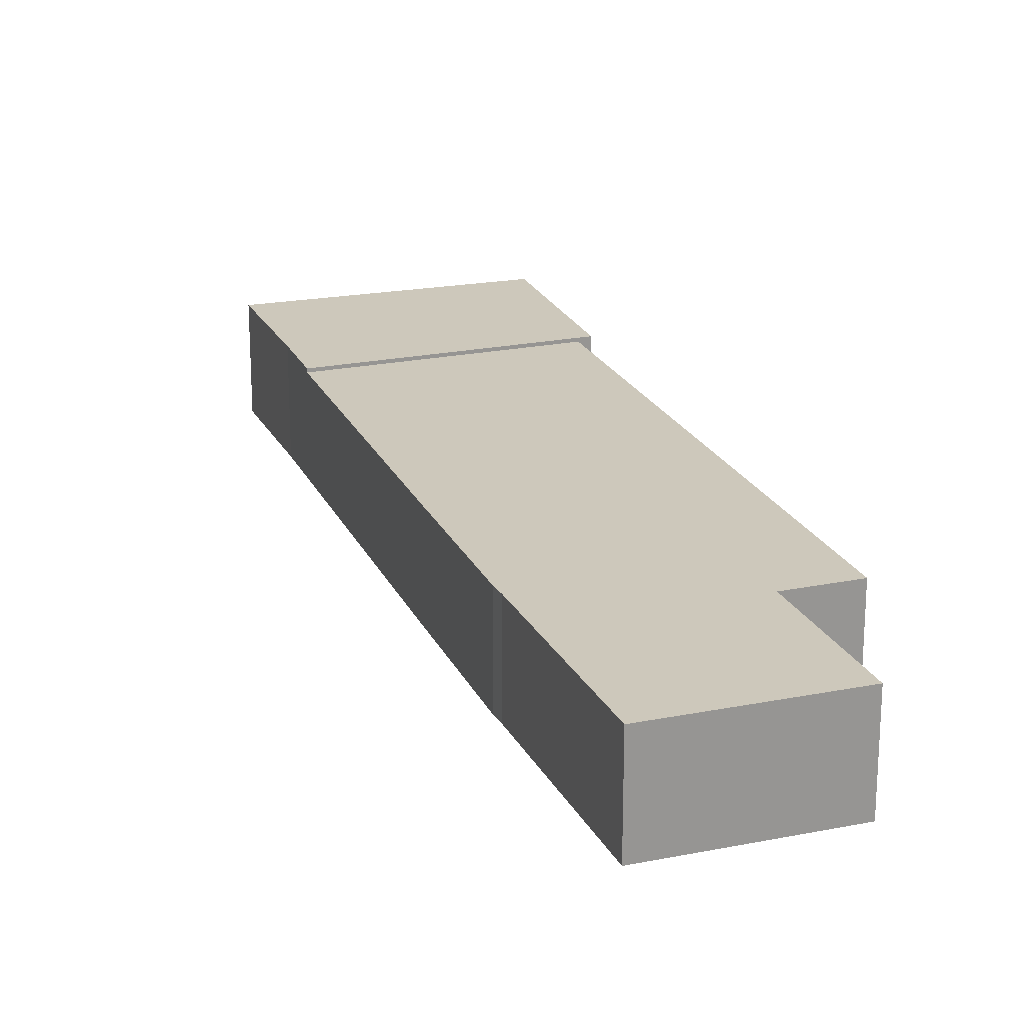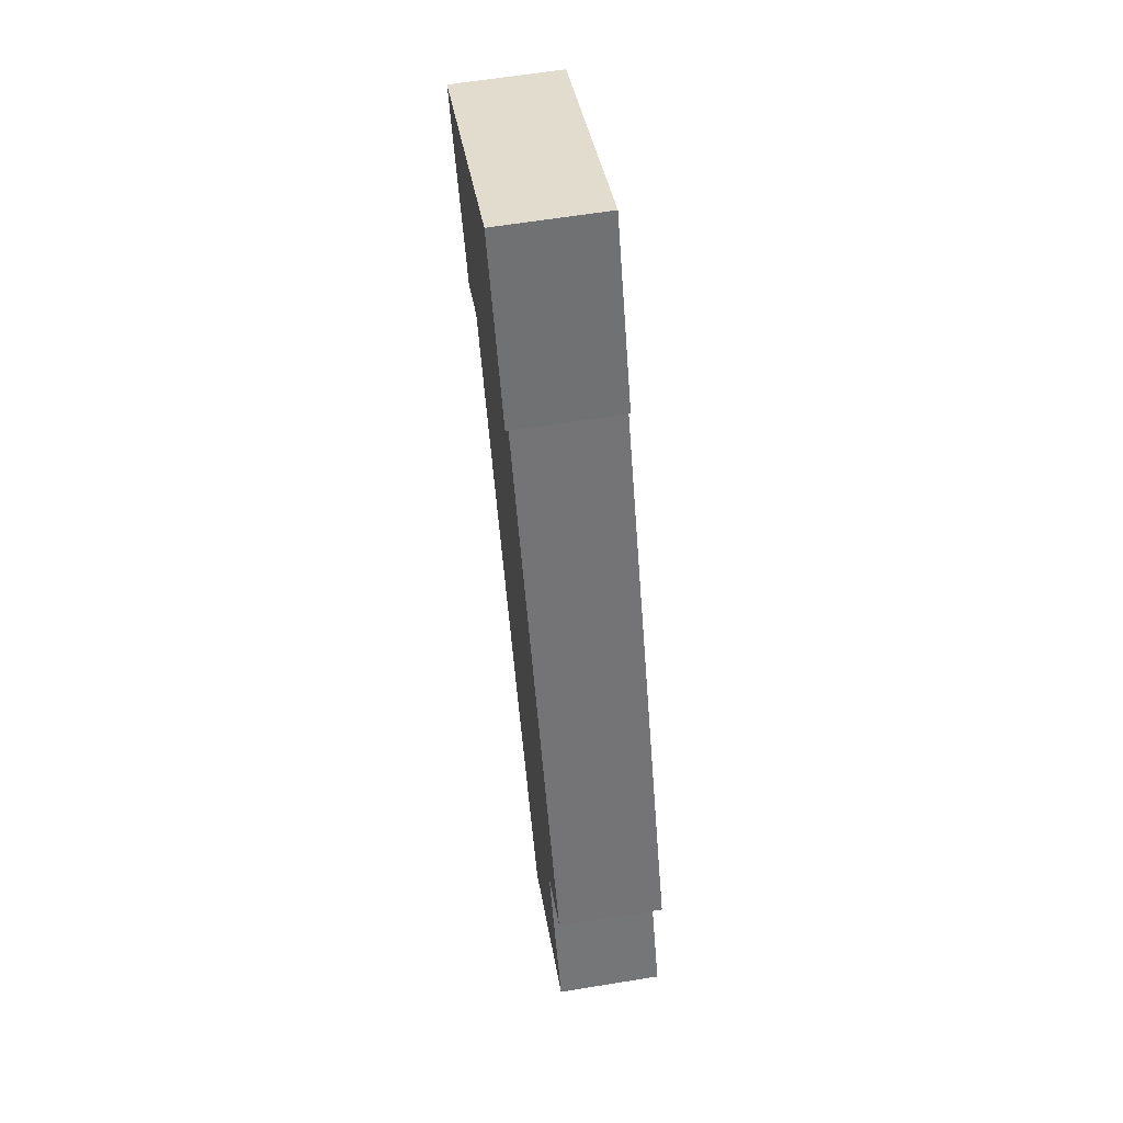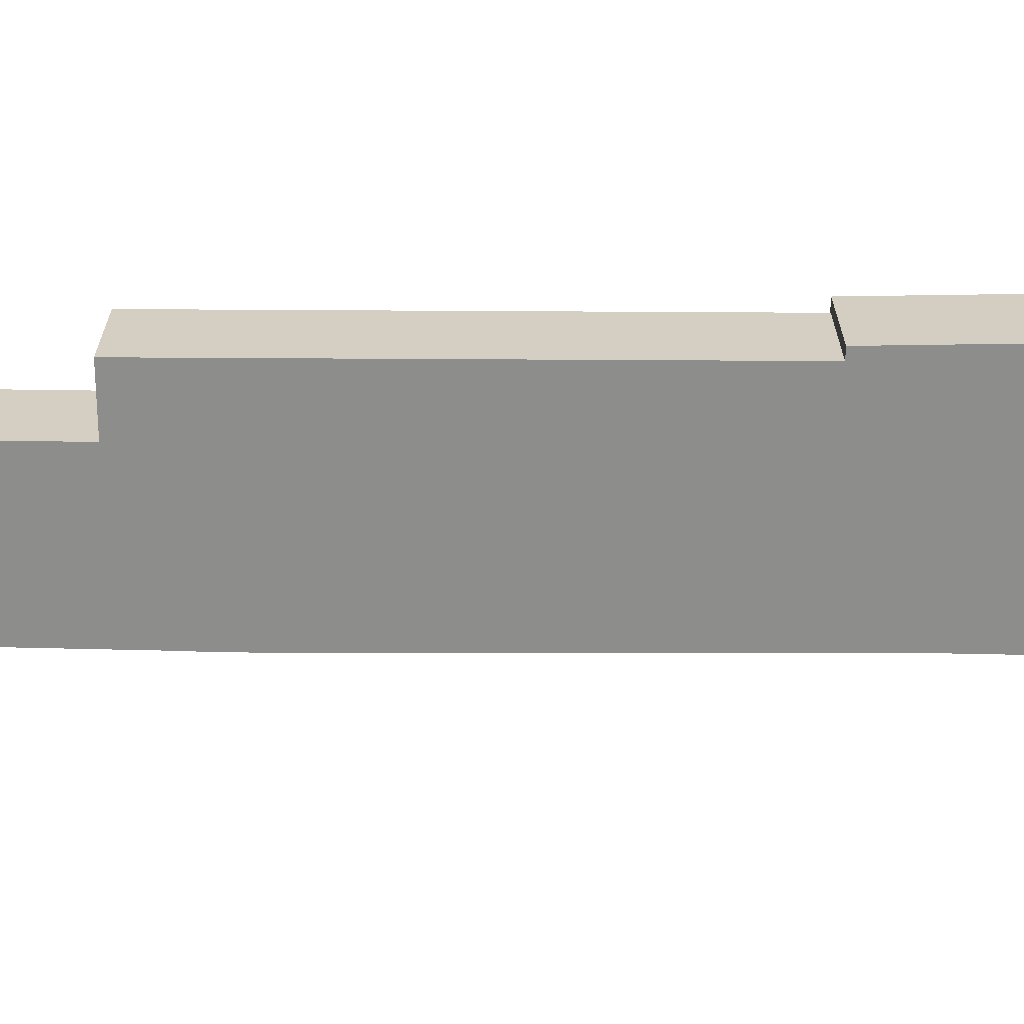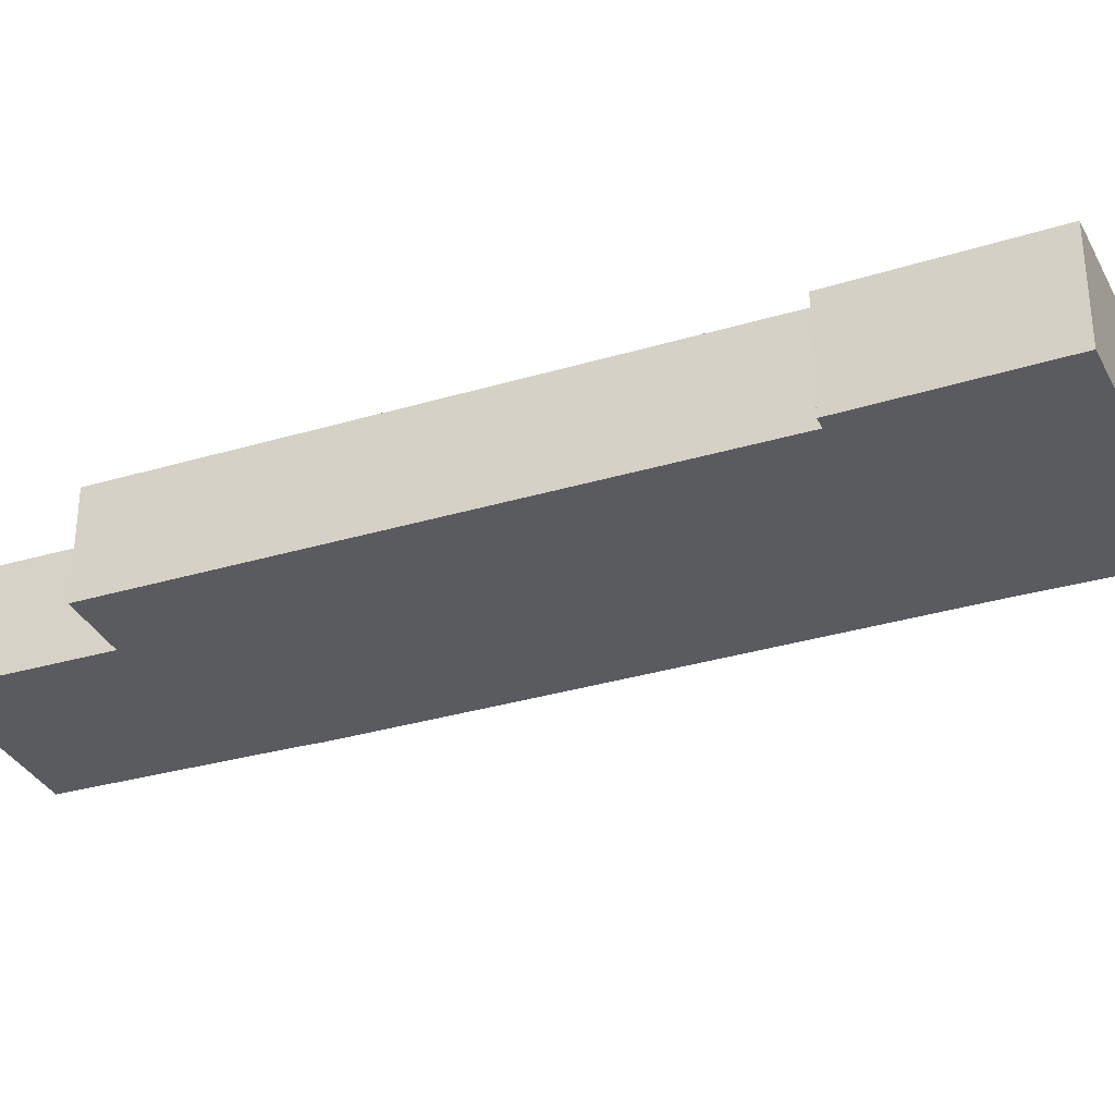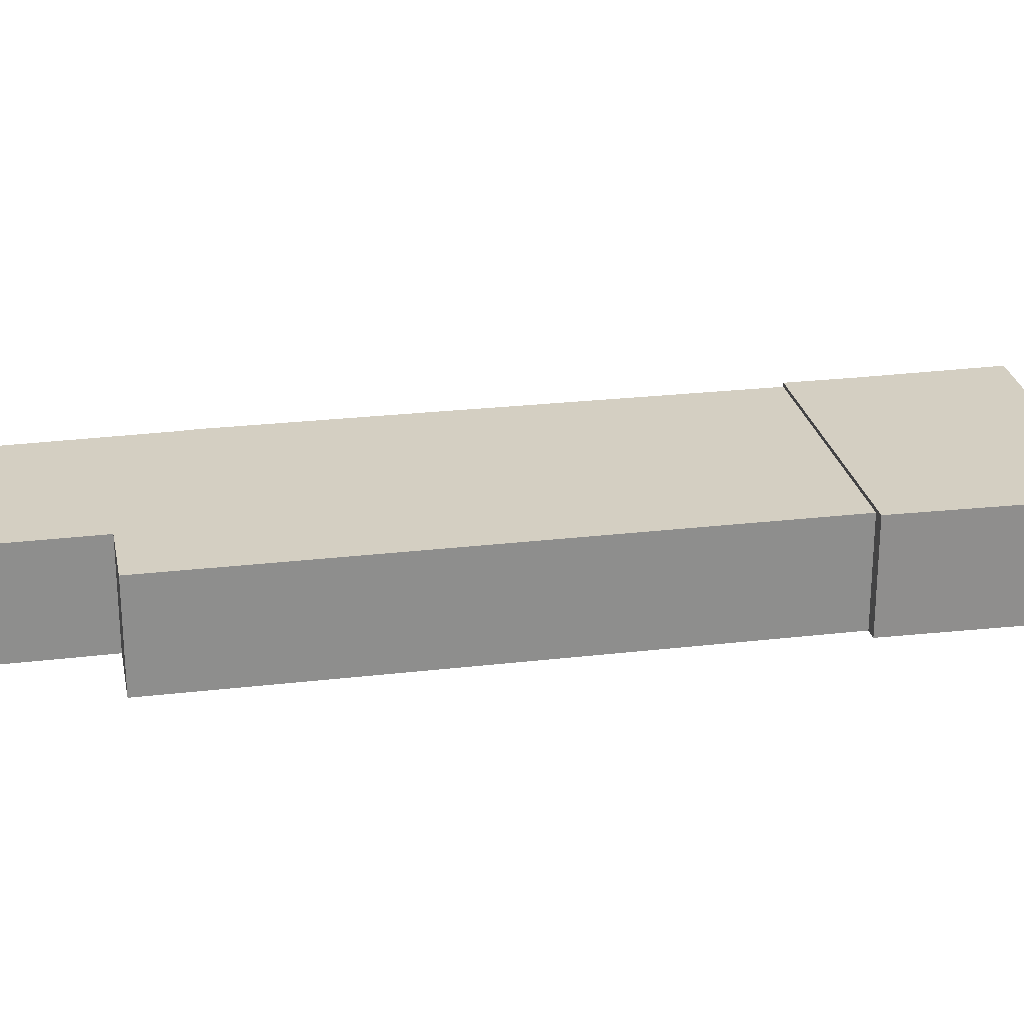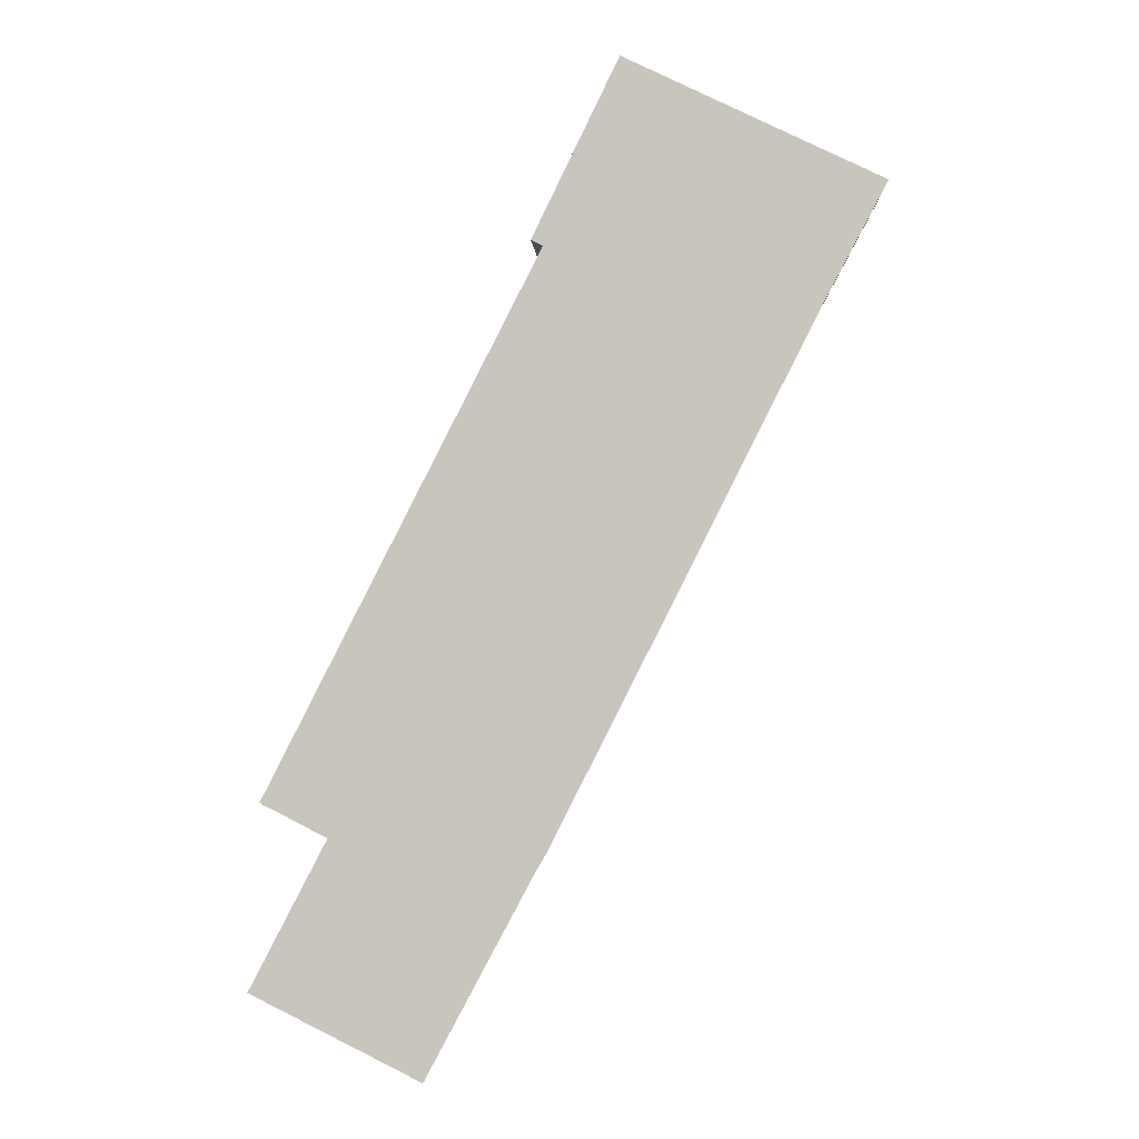
<metadata>
{"format":"obj","ext":"obj","renderer":"f3d","projection":"perspective","resolution":1024,"background":"white","views":[{"elev":21.8,"azim":-172.7,"up":"+Y"},{"elev":61.5,"azim":-99.4,"up":"+Z"},{"elev":-64.5,"azim":-63.3,"up":"+Y"},{"elev":-32.8,"azim":-40.5,"up":"+Y"},{"elev":25.4,"azim":-73.7,"up":"+Y"},{"elev":-0.9,"azim":2.5,"up":"+Z"}]}
</metadata>
<code>
v  1.024 5.6 -0.514
v  14.6 5.6 6.204
v  8.909 5.6 -4.476
v  0 5.6 3.429e-16
v  0.051 5.6 0.099
v  4.062 5.6 7.811
v  15.09 5.6 7.02
v  16.61 5.6 10.03
v  3.965 5.6 7.861
v  0.598 5.6 9.593
v  14.95 5.6 37.73
v  19.08 5.6 14.9
v  27.34 5.6 31.36
v  0.598 -5.874e-16 9.593
v  14.95 -2.31e-15 37.73
v  0 0 0
v  4.062 -4.783e-16 7.811
v  0.051 -6.062e-18 0.099
v  27.34 -1.92e-15 31.36
v  19.08 -9.127e-16 14.9
v  16.61 -6.139e-16 10.03
v  15.09 -4.299e-16 7.02
v  14.6 -3.799e-16 6.204
v  8.909 2.741e-16 -4.476
v  1.024 3.147e-17 -0.514
v  3.965 -4.813e-16 7.861
v  28.97 5.802 34.6
v  25.7 5.802 44.1
v  32.34 5.802 40.96
v  27.34 5.802 31.36
v  18.87 5.802 47.34
v  14.95 5.802 37.73
v  18.85 5.802 47.35
v  17.64 5.802 44.86
v  14.34 5.802 38.05
v  14.34 -2.33e-15 38.05
v  17.64 -2.747e-15 44.86
v  18.85 -2.899e-15 47.35
v  18.87 -2.898e-15 47.34
v  25.7 -2.7e-15 44.1
v  32.34 -2.508e-15 40.96
v  28.97 -2.119e-15 34.6
g defaultobject
f 1 2 3
f 2 1 4
f 2 4 5
f 2 5 6
f 2 6 7
f 7 6 8
f 8 6 9
f 8 9 10
f 8 10 11
f 8 11 12
f 12 11 13
f 14 11 10
f 11 14 15
f 16 5 4
f 5 16 6
f 6 16 17
f 17 16 18
f 15 13 11
f 13 15 19
f 19 12 13
f 12 19 20
f 12 20 8
f 8 20 21
f 8 21 7
f 7 21 22
f 22 2 7
f 2 22 23
f 23 3 2
f 3 23 24
f 24 1 3
f 1 24 25
f 1 25 4
f 4 25 16
f 9 14 10
f 14 9 6
f 14 6 26
f 26 6 17
f 25 18 16
f 18 25 17
f 17 25 24
f 17 24 23
f 26 15 14
f 15 26 17
f 15 17 23
f 15 23 22
f 15 22 21
f 15 21 20
f 15 20 19
f 27 28 29
f 28 27 30
f 28 30 31
f 31 30 32
f 31 32 33
f 33 32 34
f 34 32 35
f 36 34 35
f 34 36 37
f 34 37 33
f 33 37 38
f 38 31 33
f 31 38 28
f 28 38 39
f 28 39 40
f 28 40 29
f 29 40 41
f 41 27 29
f 27 41 42
f 42 30 27
f 30 42 19
f 32 36 35
f 36 32 30
f 36 30 15
f 15 30 19
f 40 42 41
f 42 40 19
f 19 40 15
f 15 40 39
f 15 39 38
f 15 38 37
f 15 37 36

</code>
